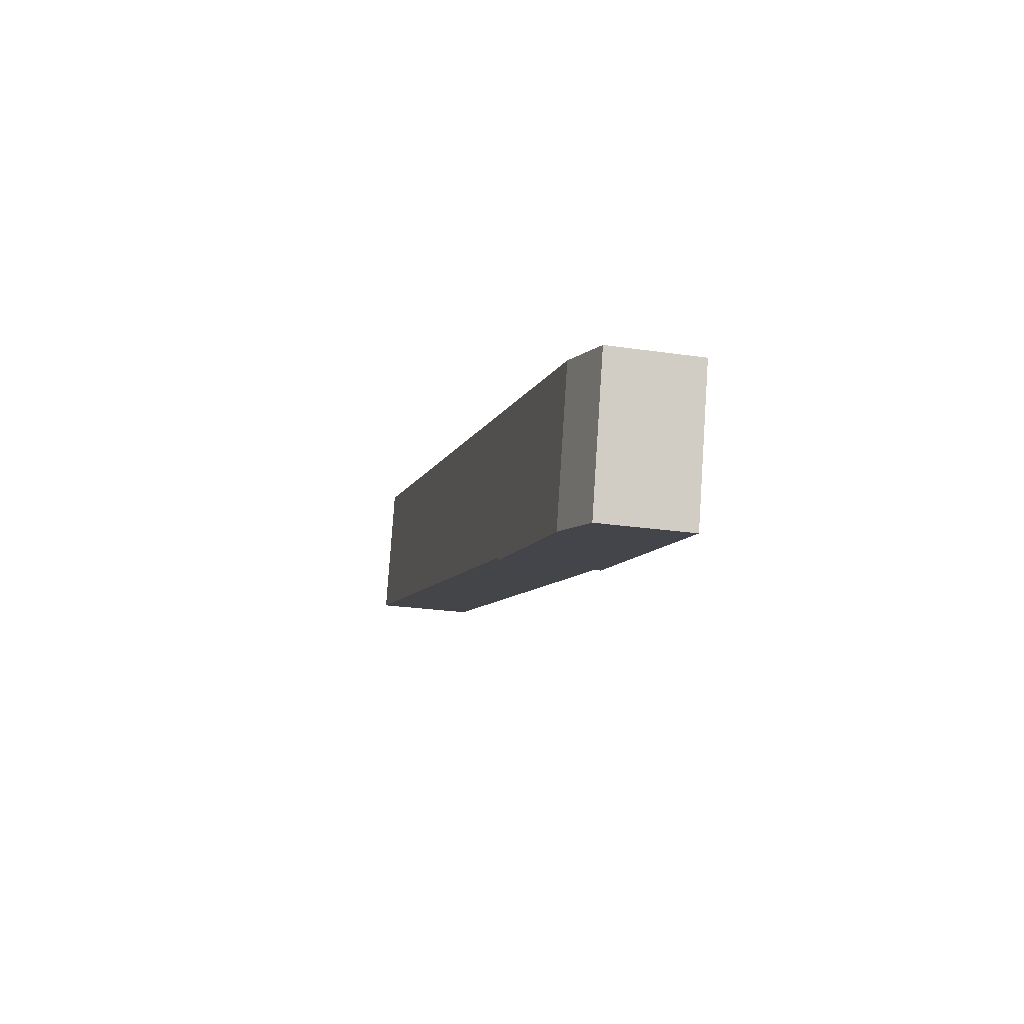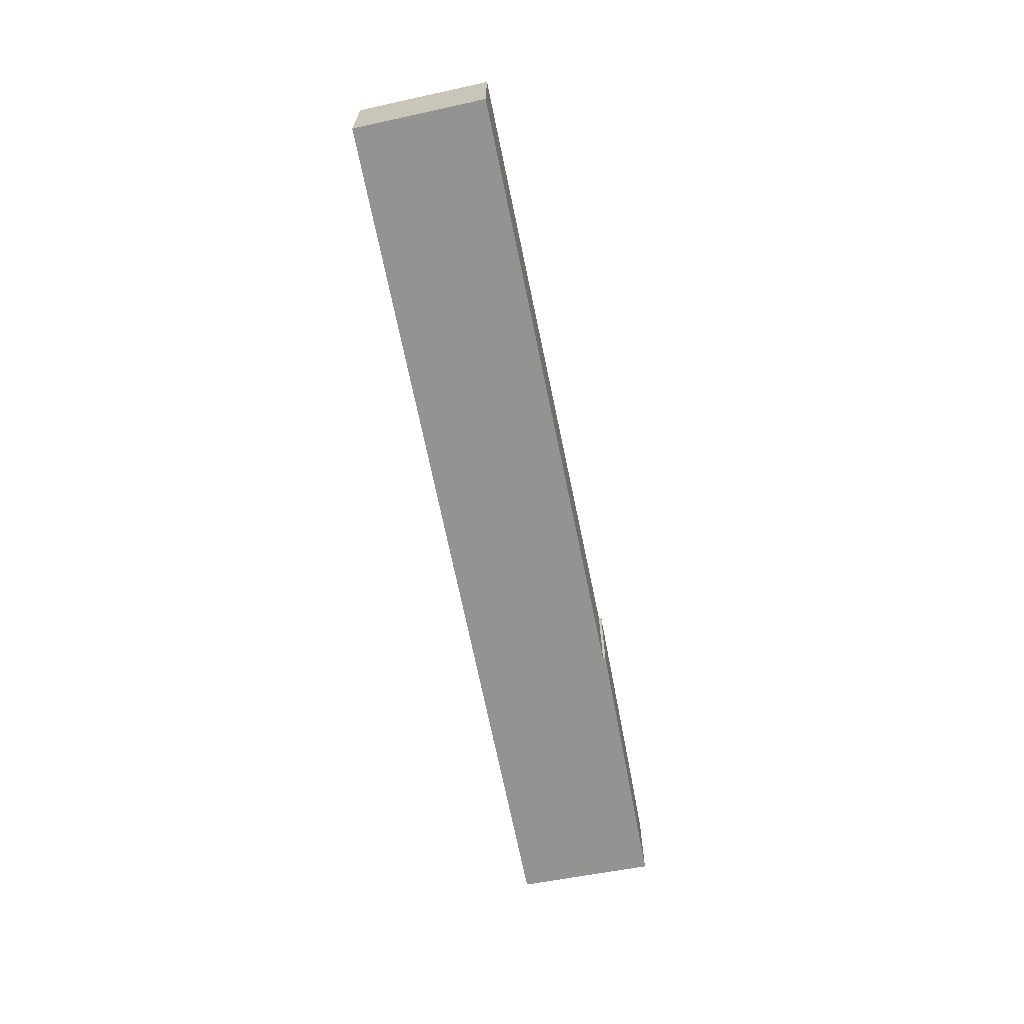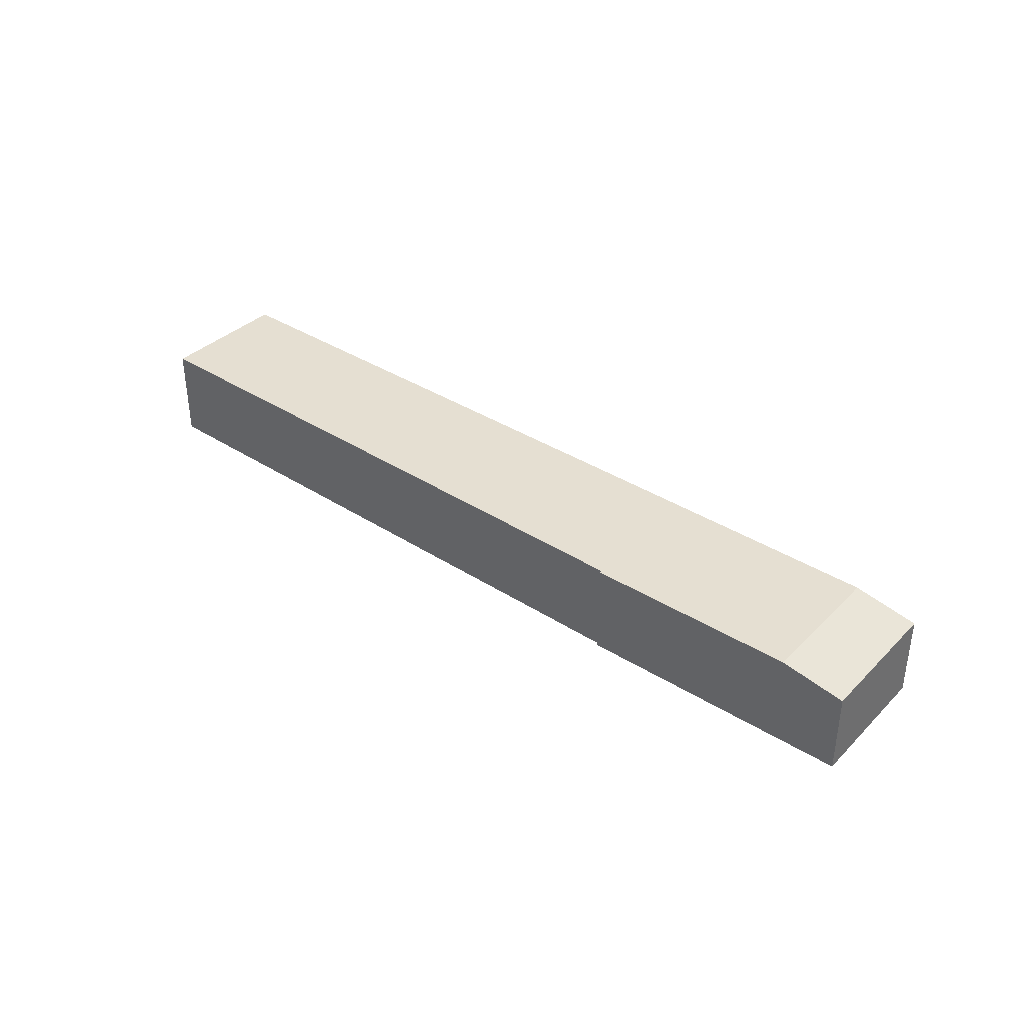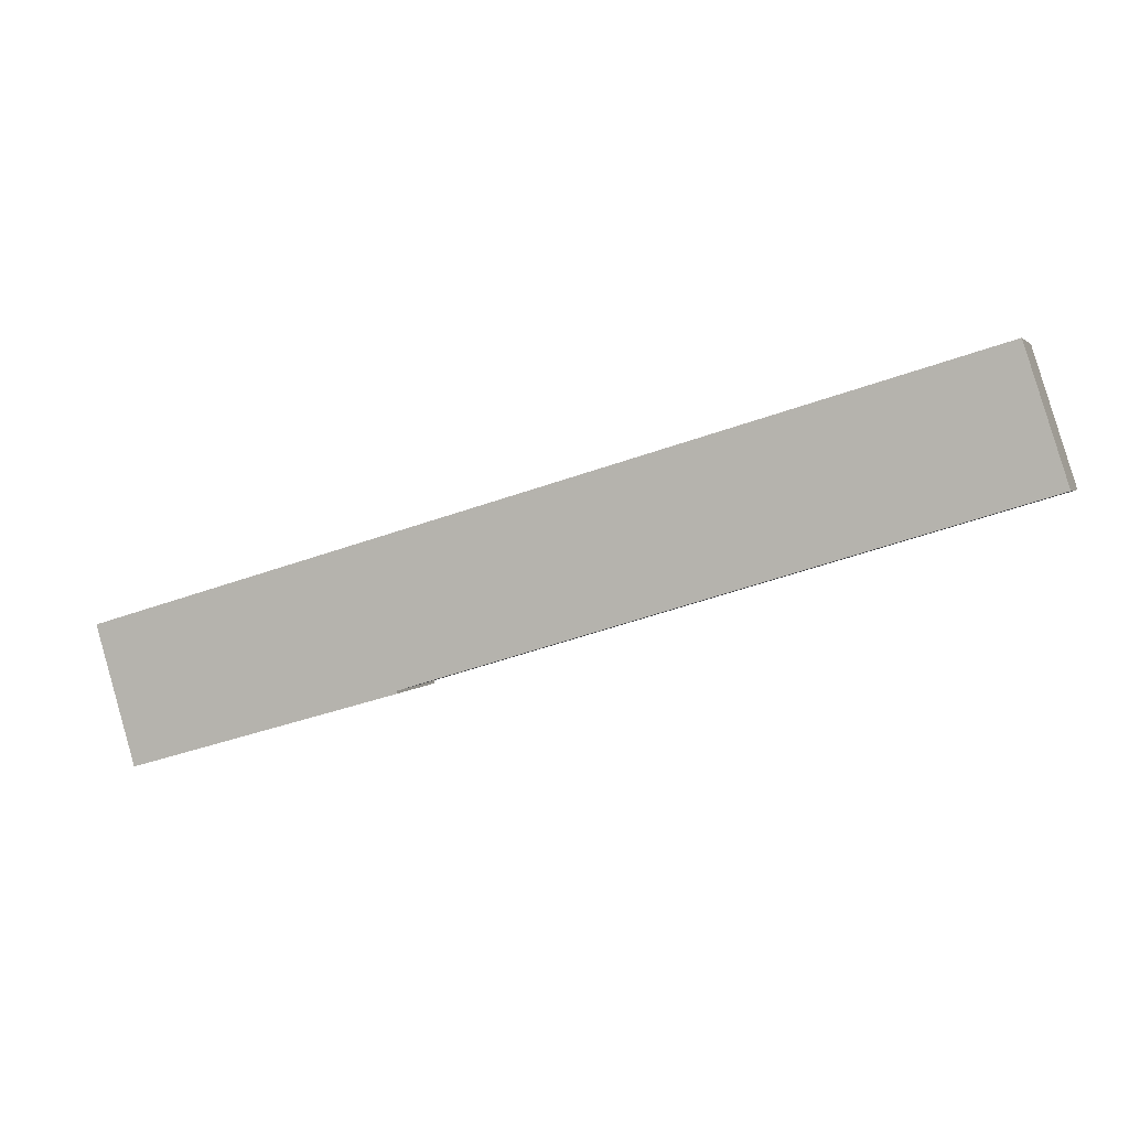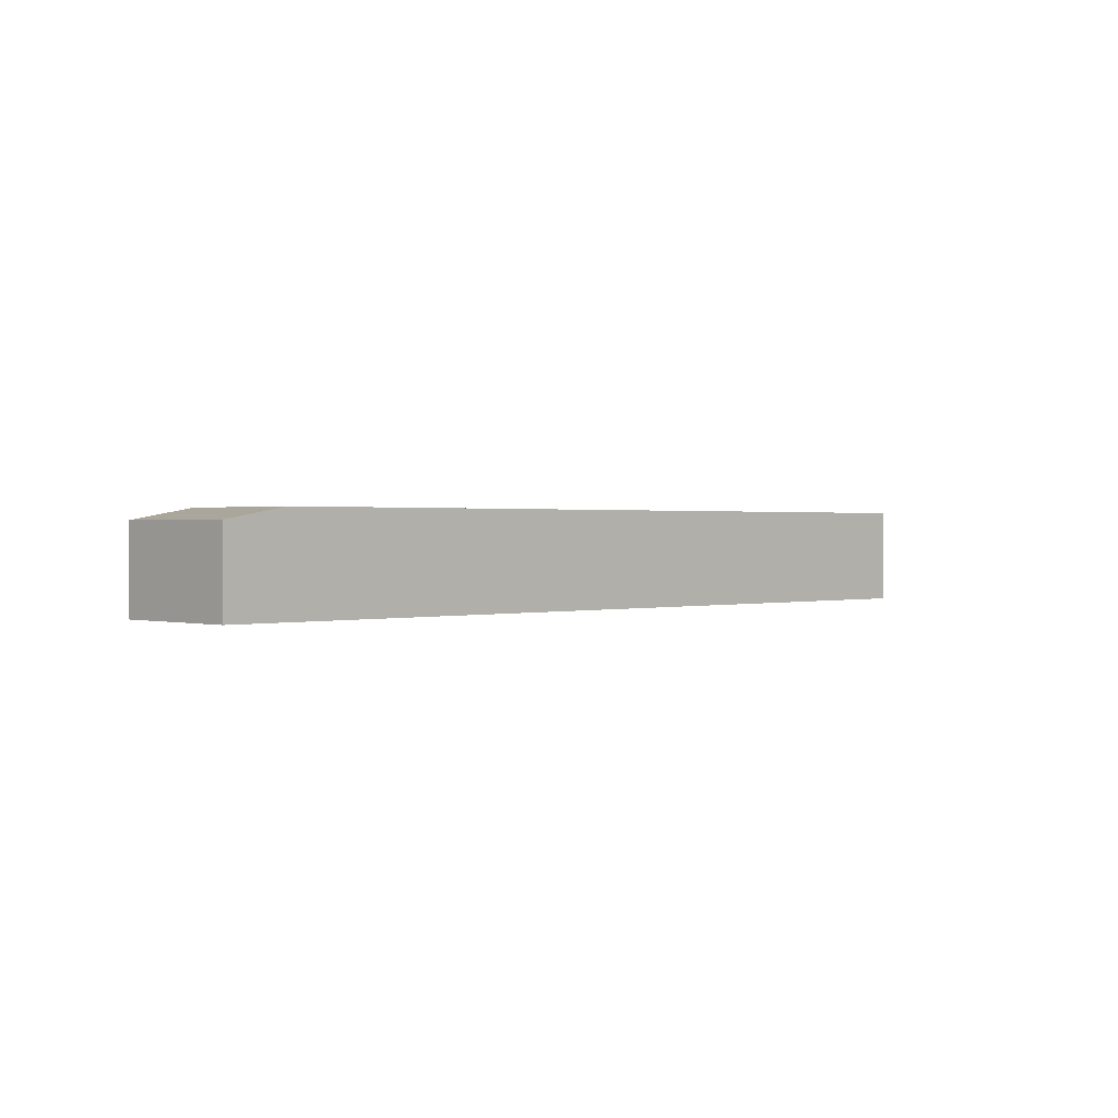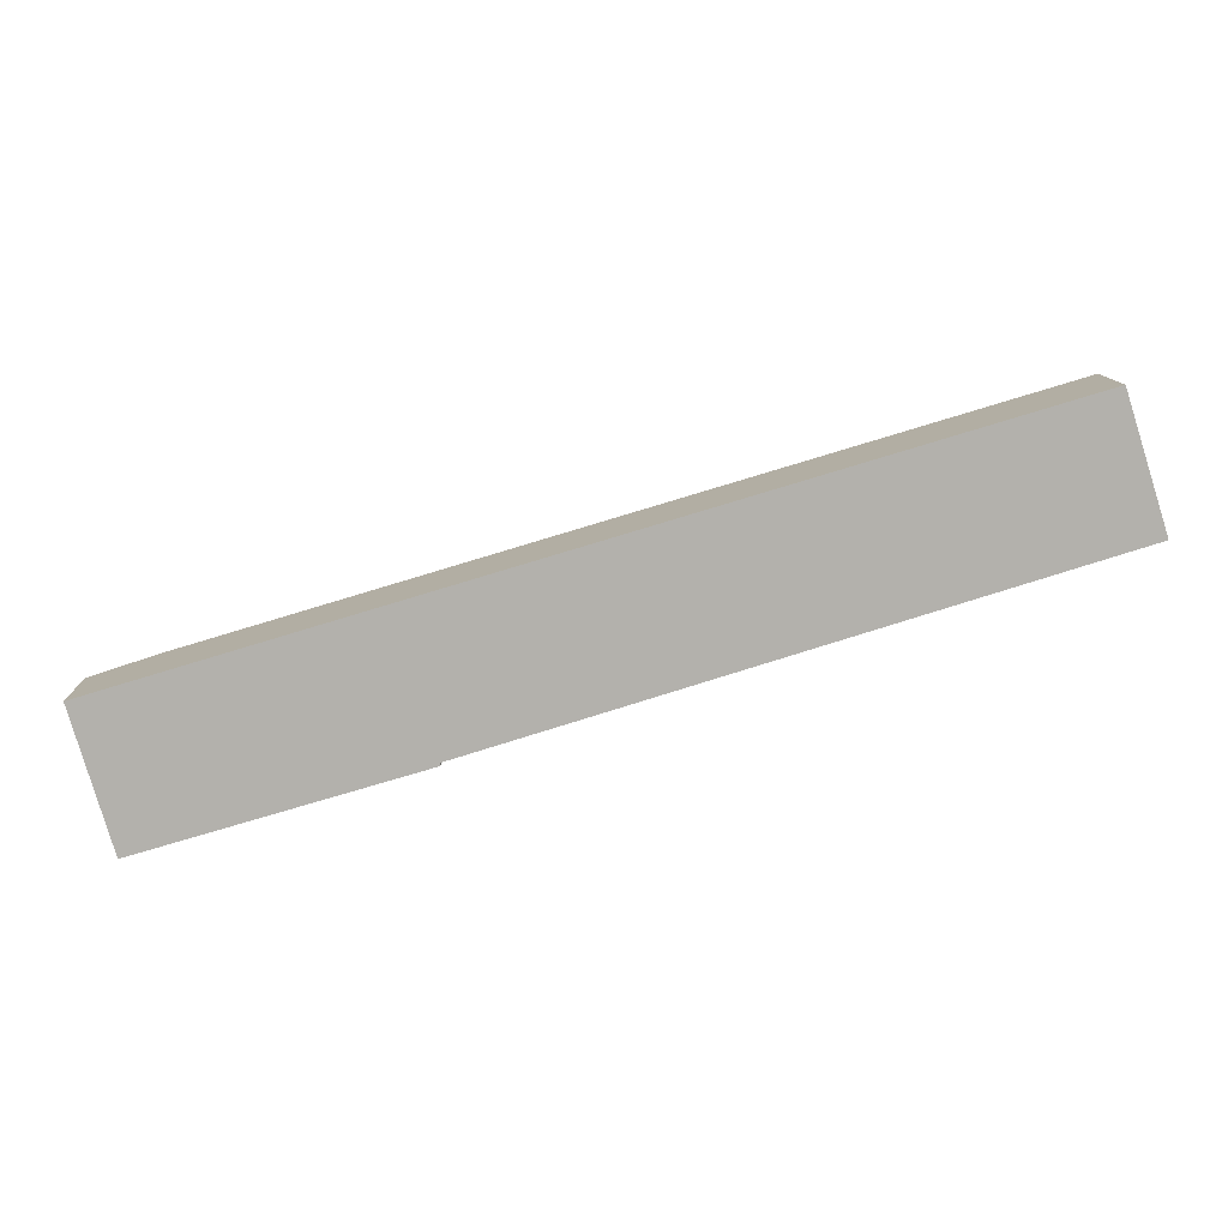
<metadata>
{"format":"obj","ext":"obj","renderer":"f3d","projection":"perspective","resolution":1024,"background":"white","views":[{"elev":-24.5,"azim":-103.7,"up":"+Z"},{"elev":-66.7,"azim":84.5,"up":"+Y"},{"elev":37.4,"azim":-157.6,"up":"+Y"},{"elev":2.7,"azim":16.9,"up":"+Z"},{"elev":0.8,"azim":-60.9,"up":"+Y"},{"elev":11.2,"azim":-1.3,"up":"+Z"}]}
</metadata>
<code>
v  2.602 -4.752e-17 0.776
v  0 3.569 2.185e-16
v  0 0 0
v  2.602 4.04 0.776
v  8.477 -1.547e-16 2.527
v  8.477 4.04 2.527
v  35.78 -6.532e-16 10.67
v  35.78 4.04 10.67
v  12.73 4.04 -2.236
v  18.46 2.86e-17 -0.467
v  12.73 1.369e-16 -2.236
v  18.46 4.04 -0.467
v  0.011 3.569 -0.04
v  0.011 2.449e-18 -0.04
v  1.603 3.569 -5.587
v  1.603 3.421e-16 -5.587
v  2.61 4.04 0.748
v  4.21 4.04 -4.829
v  37.48 -3.311e-16 5.407
v  37.48 4.04 5.407
v  12.75 1.436e-16 -2.345
v  4.21 2.957e-16 -4.829
v  12.75 4.04 -2.345
g defaultobject
f 1 2 3
f 2 1 4
f 4 1 5
f 4 5 6
f 6 5 7
f 6 7 8
f 9 10 11
f 10 9 12
f 13 3 2
f 3 13 14
f 14 13 15
f 14 15 16
f 17 2 4
f 2 17 13
f 13 17 18
f 13 18 15
f 12 19 10
f 19 12 20
f 7 10 19
f 10 7 5
f 10 5 11
f 11 5 21
f 21 5 22
f 22 5 1
f 22 1 3
f 22 3 16
f 16 3 14
f 8 9 6
f 9 8 12
f 12 8 20
f 6 17 4
f 17 6 18
f 18 6 23
f 23 6 9
f 23 11 21
f 11 23 9
f 20 7 19
f 7 20 8
f 18 16 15
f 16 18 22
f 22 18 23
f 22 23 21

</code>
